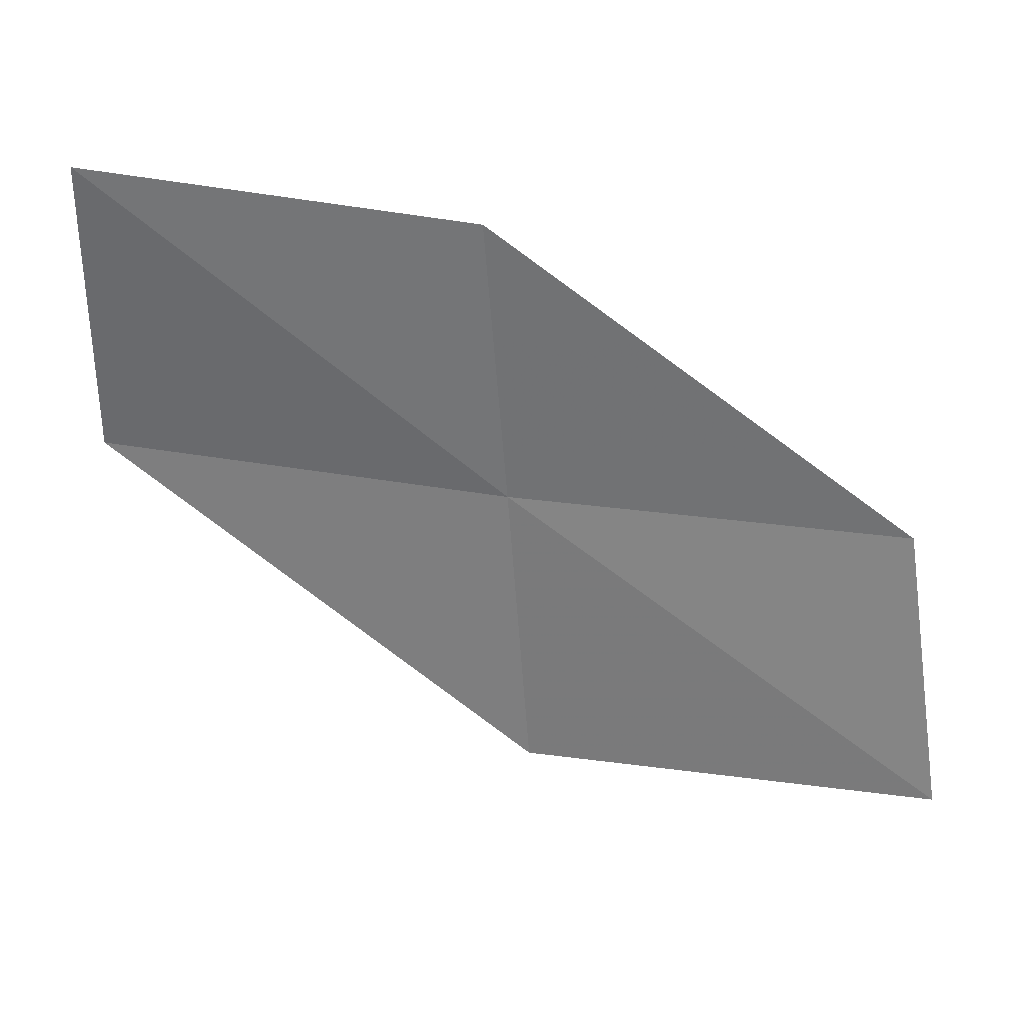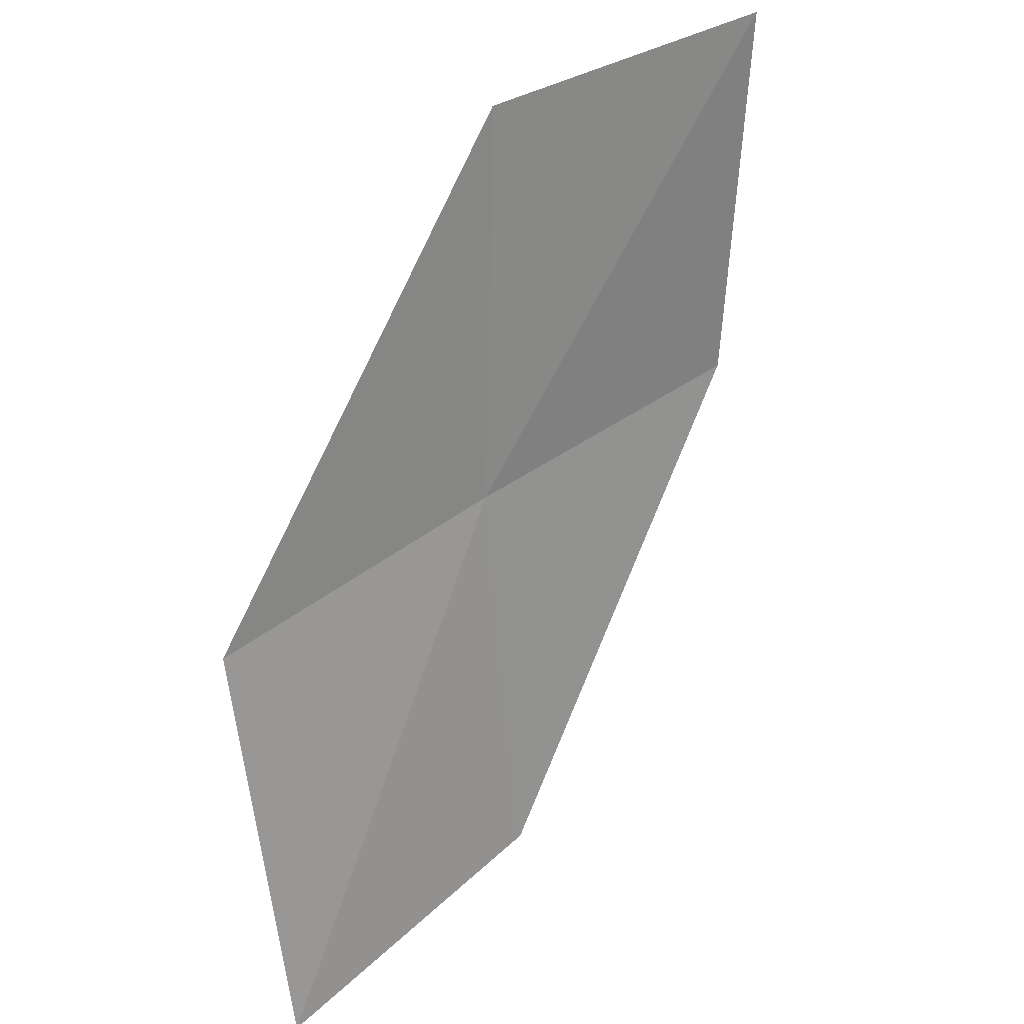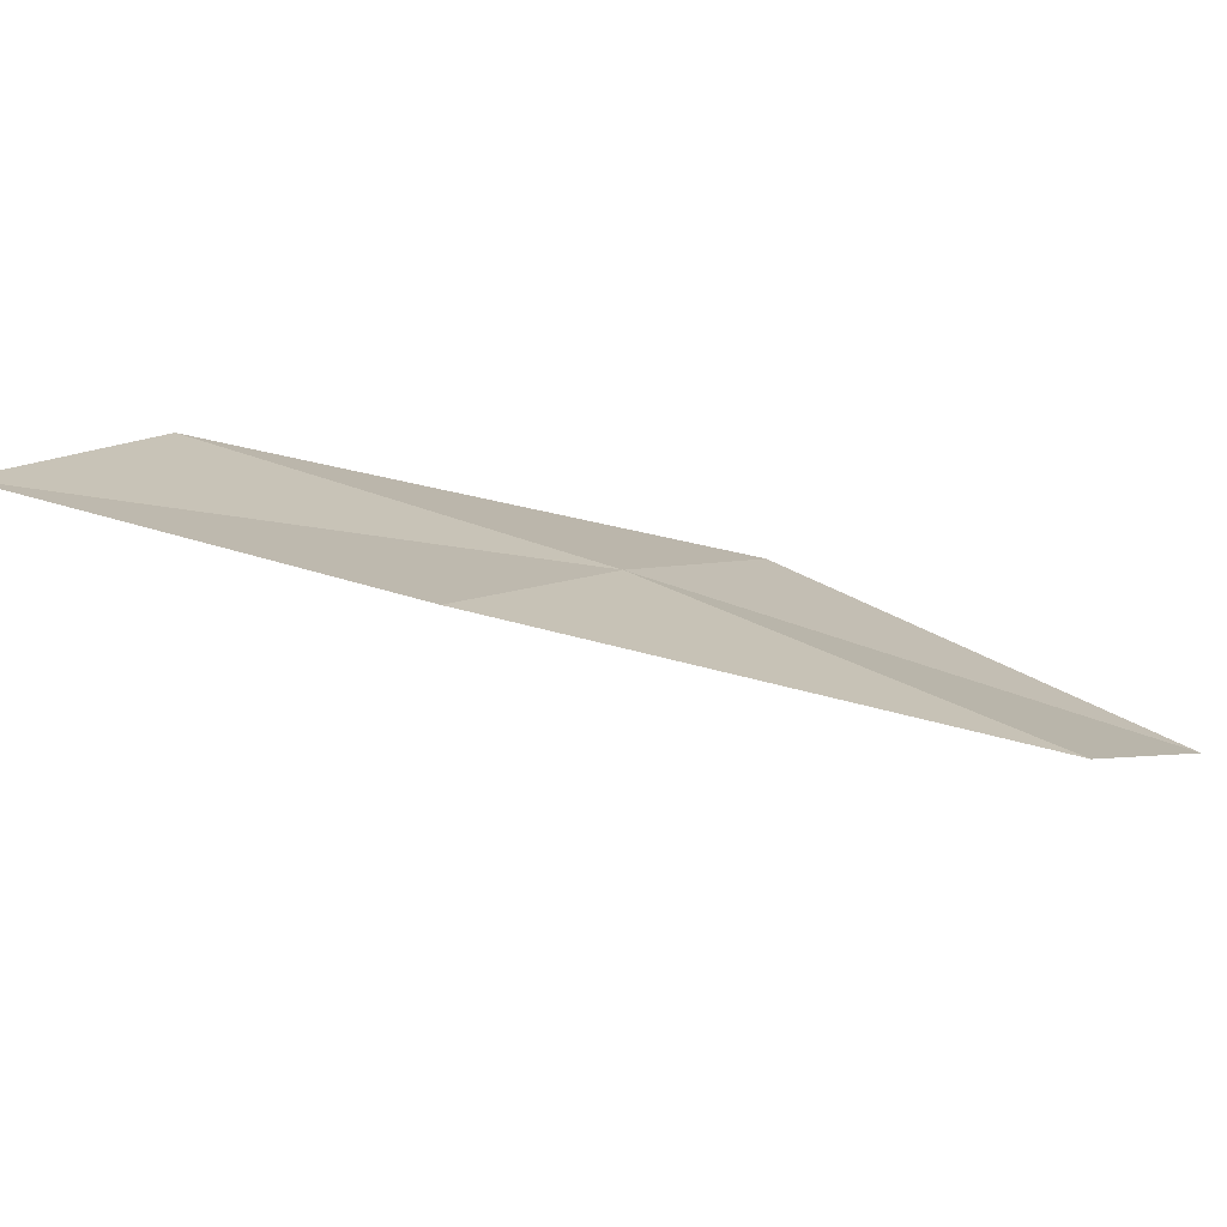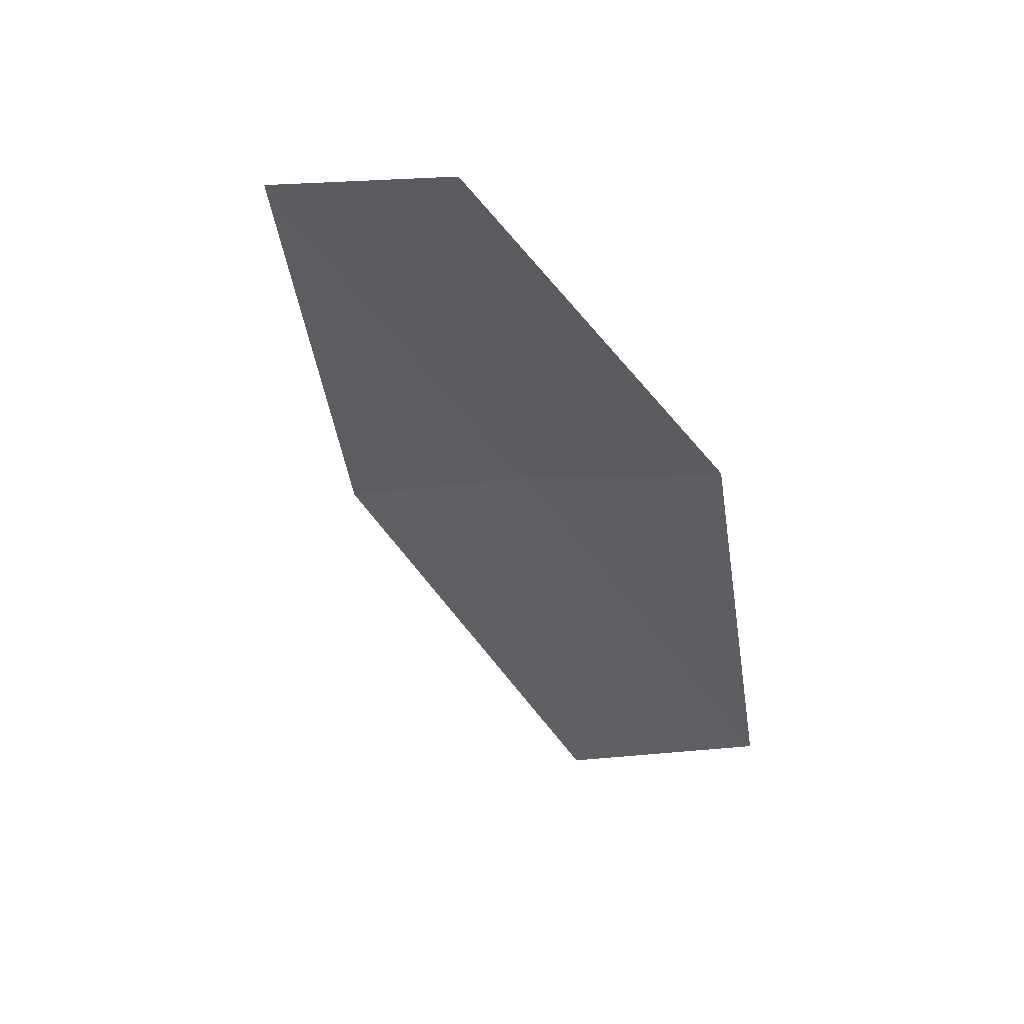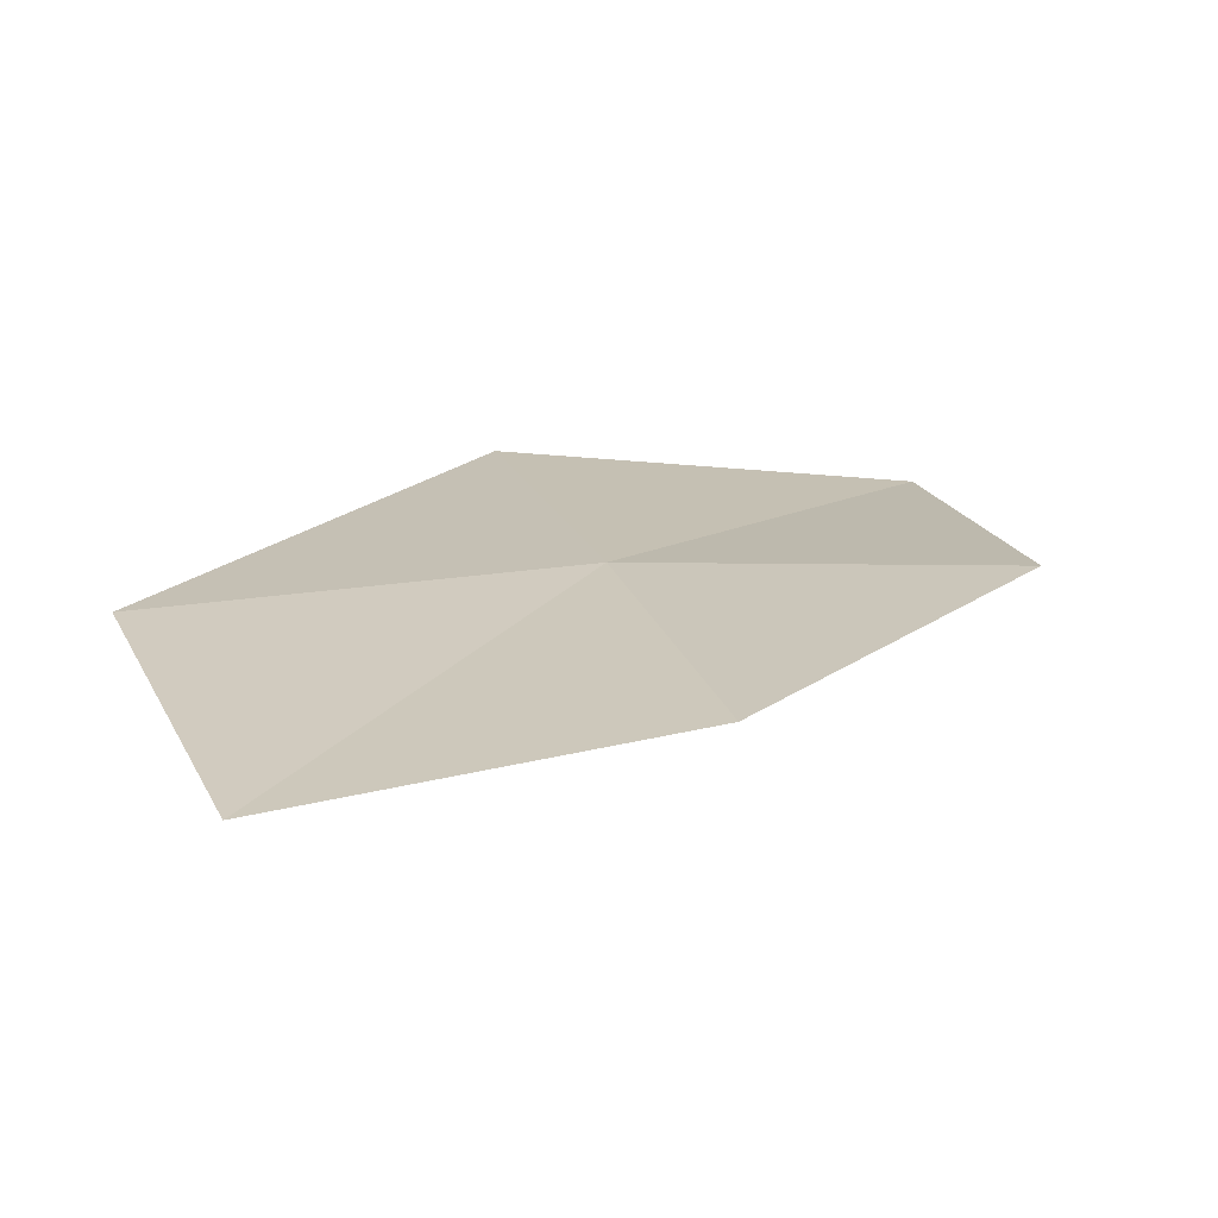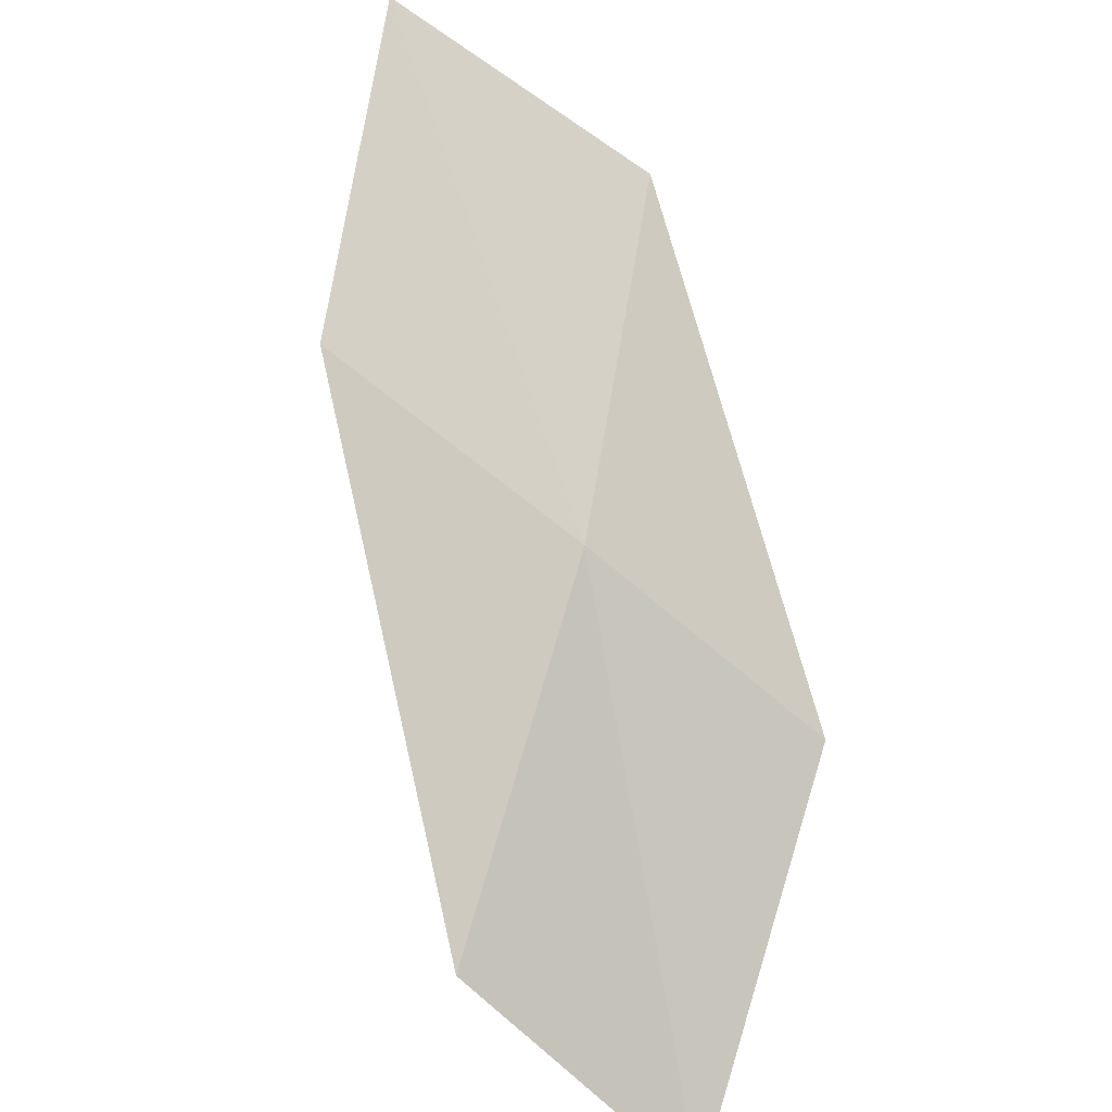
<metadata>
{"format":"obj","ext":"obj","renderer":"f3d","projection":"perspective","resolution":1024,"background":"white","views":[{"elev":-20.5,"azim":13.6,"up":"+Z"},{"elev":-57.6,"azim":-69.2,"up":"+Z"},{"elev":46.3,"azim":40.8,"up":"+Z"},{"elev":-70.4,"azim":-49.3,"up":"+Y"},{"elev":-35.0,"azim":-18.1,"up":"+Y"},{"elev":60.0,"azim":121.4,"up":"+Z"}]}
</metadata>
<code>
v -2.777 19.44 17.34
v -0.8398 19.99 17.15
v -0.8942 21.18 16.1
v -2.957 20.66 16.35
v -2.599 18.23 18.21
v -4.612 18.7 17.51
v -4.303 17.47 18.32
f 1 3 2
f 1 4 3
f 1 2 5
f 1 6 4
f 1 5 7
f 1 7 6

</code>
